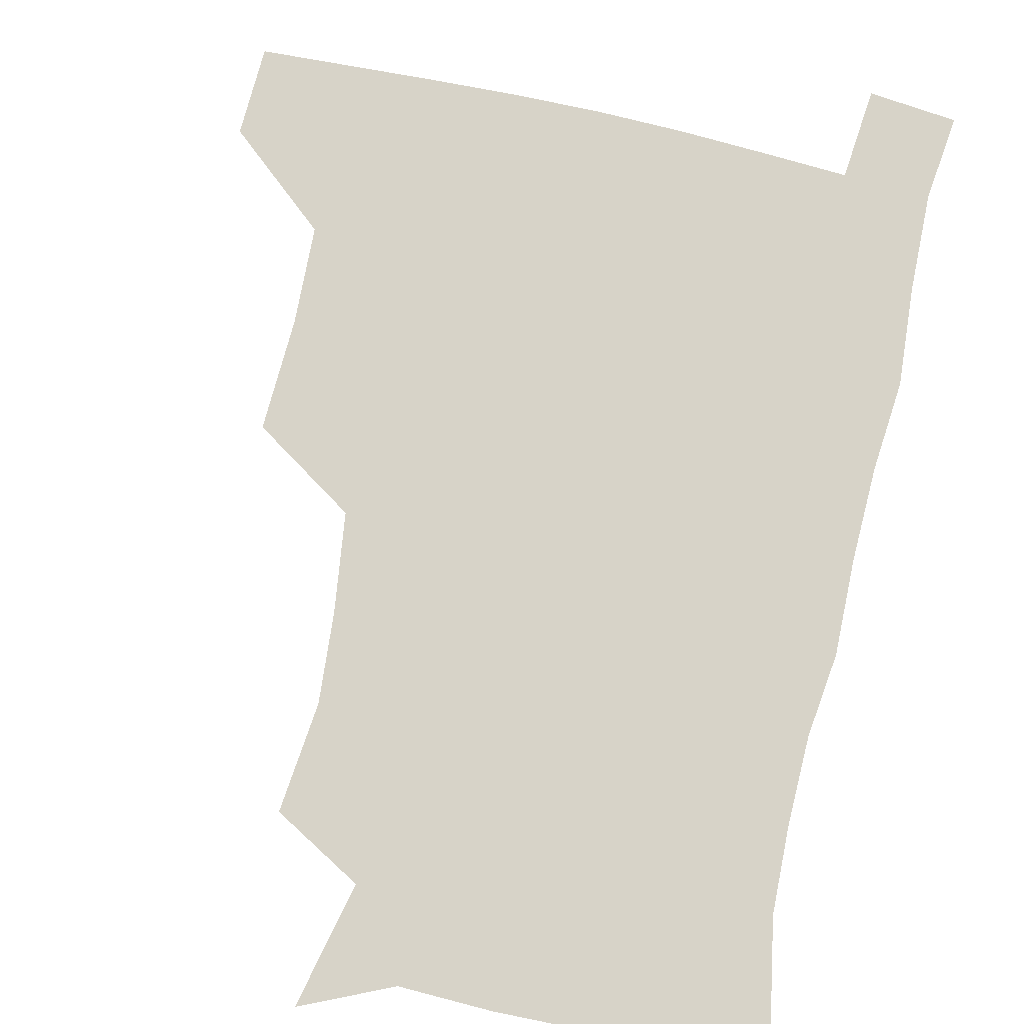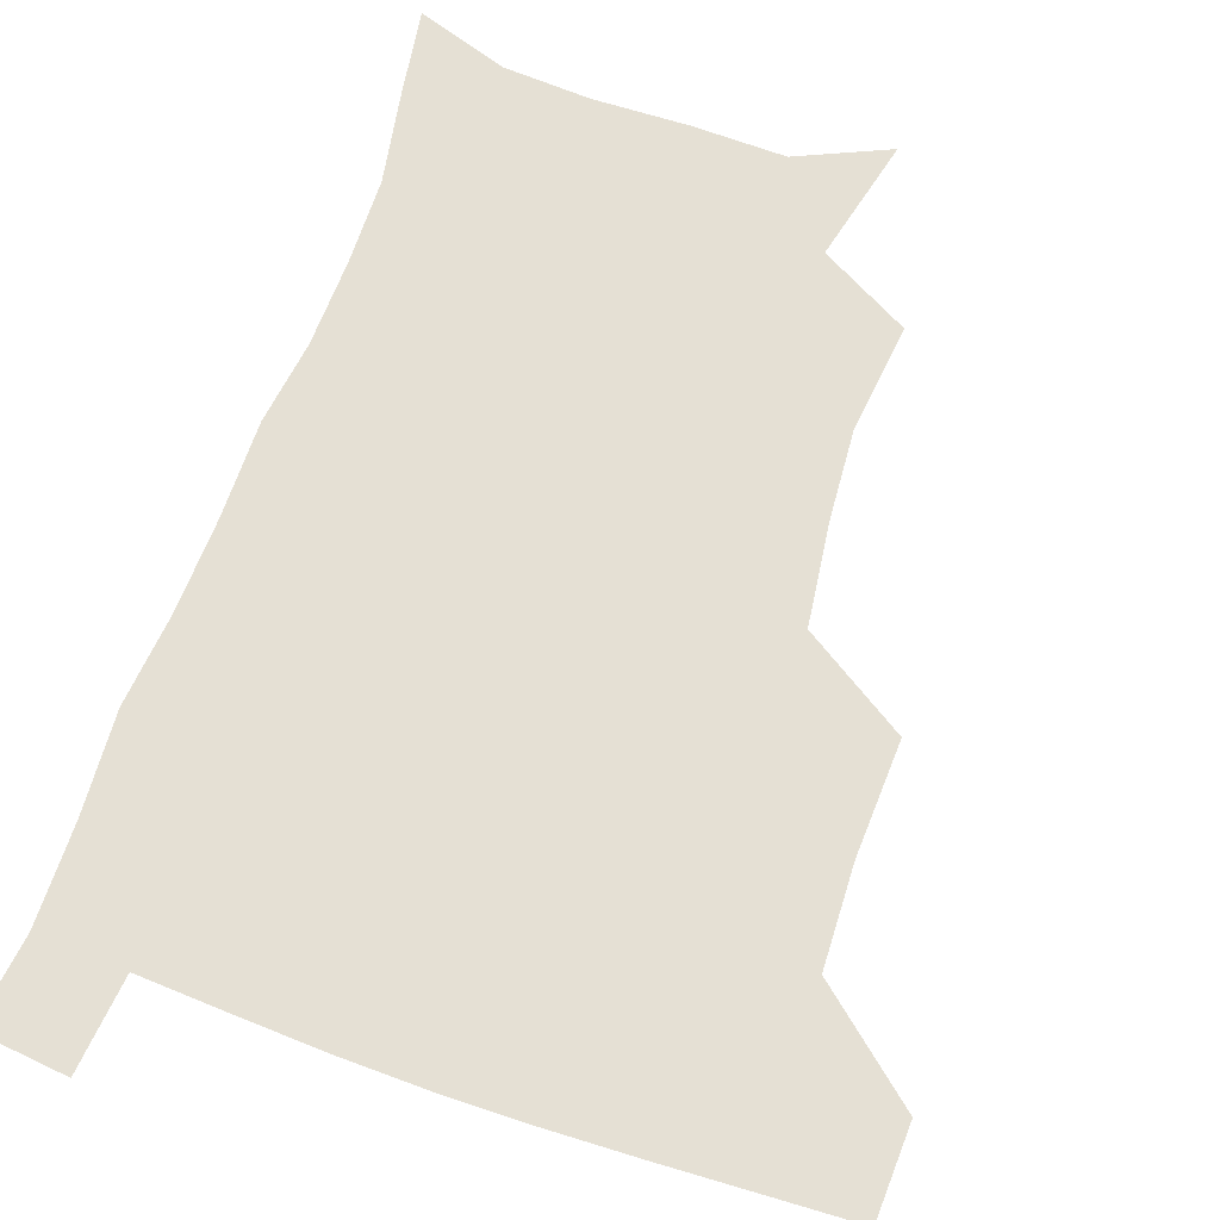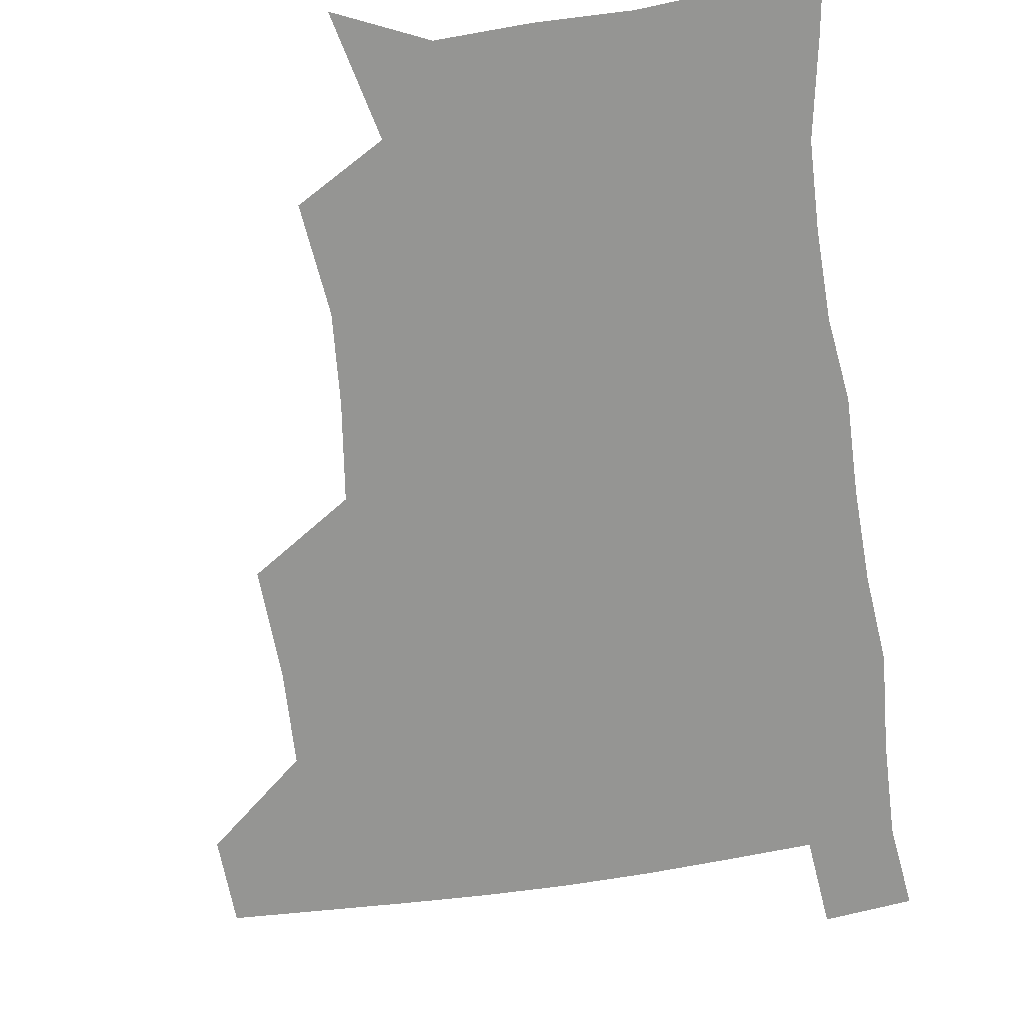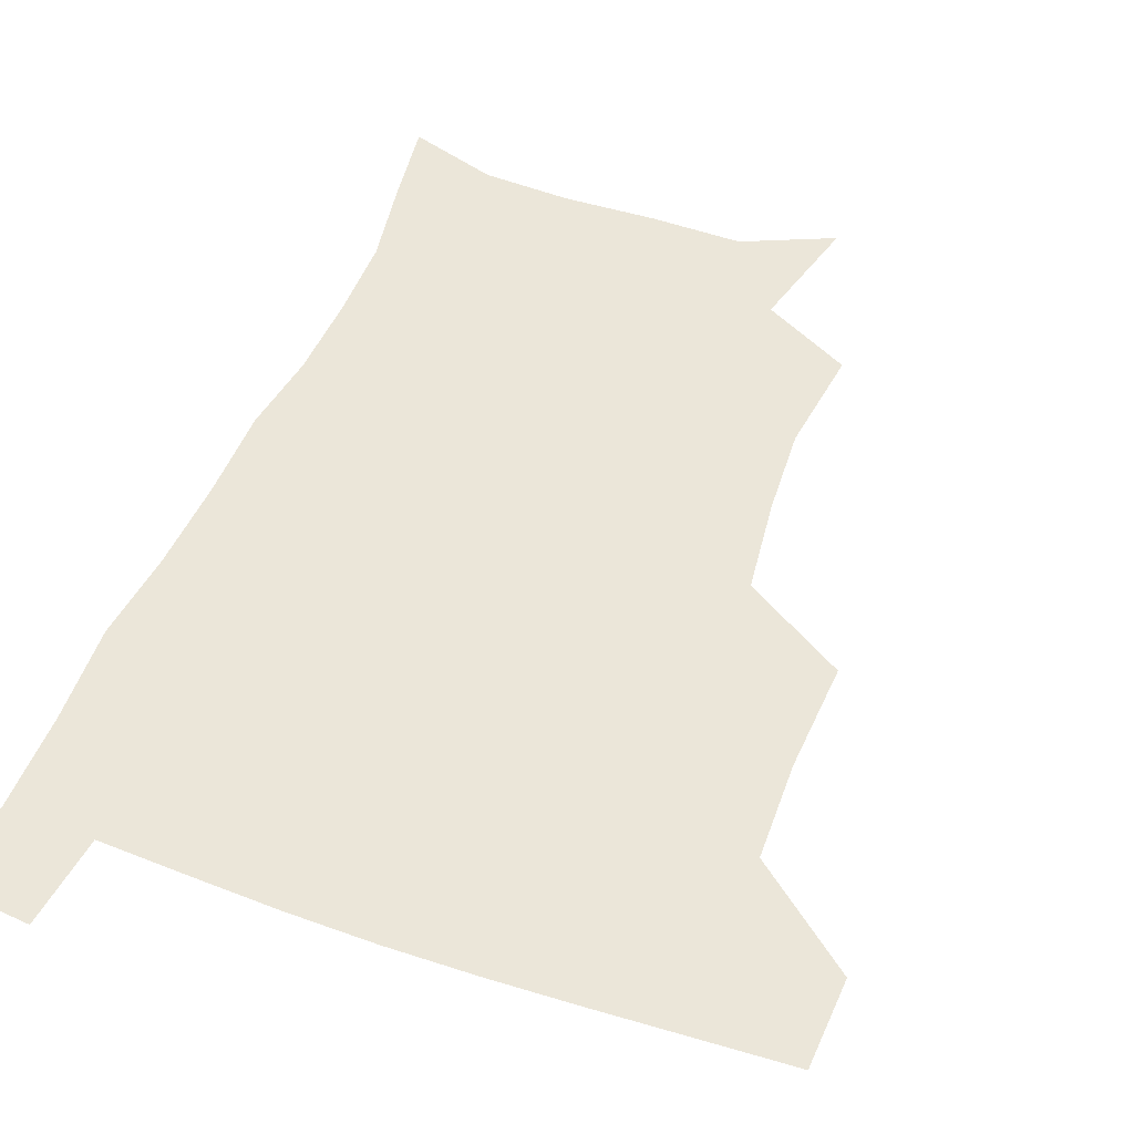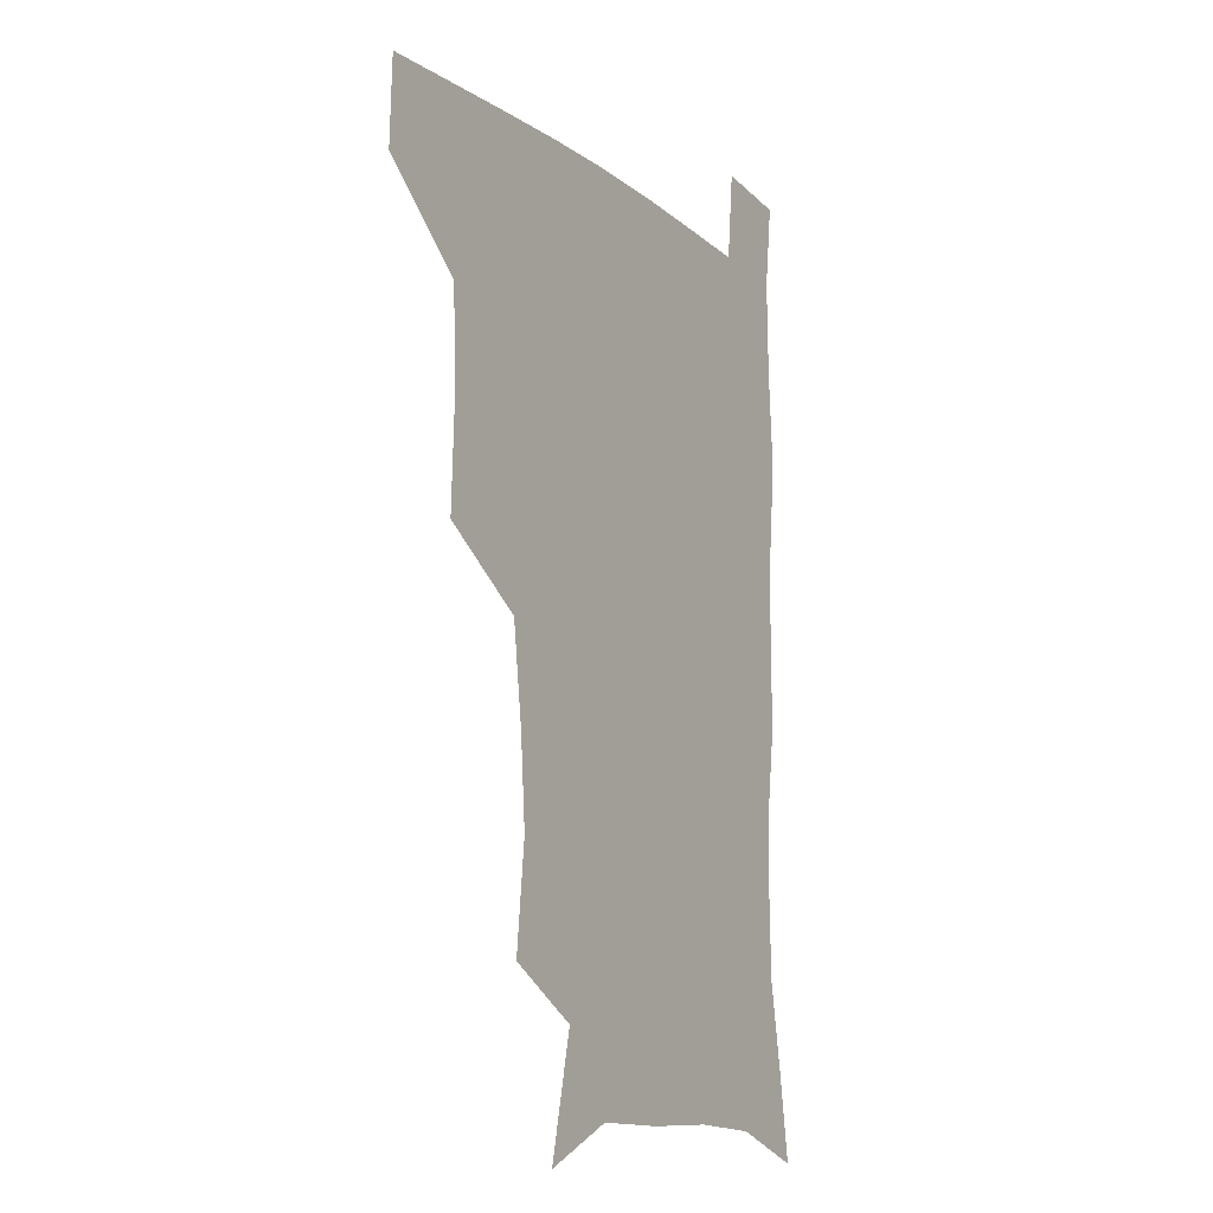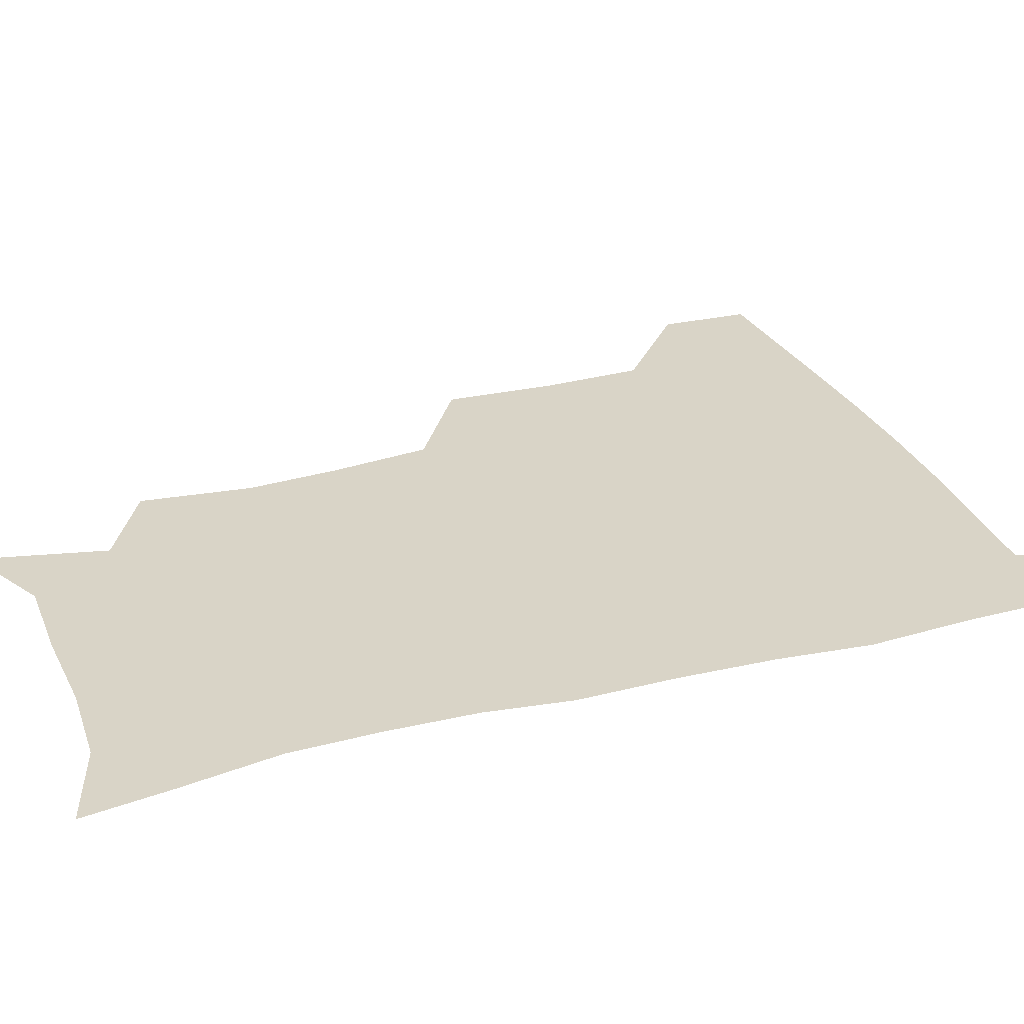
<metadata>
{"format":"obj","ext":"obj","renderer":"f3d","projection":"perspective","resolution":1024,"background":"white","views":[{"elev":77.0,"azim":12.9,"up":"+Z"},{"elev":65.3,"azim":-160.7,"up":"+Z"},{"elev":-67.3,"azim":8.5,"up":"+Z"},{"elev":47.7,"azim":-159.0,"up":"+Z"},{"elev":-11.8,"azim":-59.5,"up":"+Y"},{"elev":28.4,"azim":69.3,"up":"+Z"}]}
</metadata>
<code>
v 480.7 478.4 0
v 481.8 509.2 0
v 514.3 377.5 0
v 515.8 415.8 0
v 514.6 449.4 0
v 514.1 480.3 0
v 512.1 510.5 0
v 551.3 253.4 0
v 555.2 290.6 0
v 553 321.4 0
v 548.6 354.9 0
v 547 391.3 0
v 545.1 421.5 0
v 545.1 452.8 0
v 543.7 481.8 0
v 541.7 511.9 0
v 571.4 194.3 0
v 581.1 236.4 0
v 580 269 0
v 581.3 305.7 0
v 578.6 334.4 0
v 576.1 364.7 0
v 575.6 397.6 0
v 575.2 427.1 0
v 574.6 454.9 0
v 573.9 482.3 0
v 571.1 512.9 0
v 601.8 207.9 0
v 606.2 243.8 0
v 605.5 274.2 0
v 605.4 310.7 0
v 604 339.4 0
v 603.1 370.8 0
v 602.5 400 0
v 602.5 428.5 0
v 602.4 455.7 0
v 602.3 482.9 0
v 600.2 513.2 0
v 632.9 207 0
v 632.1 246.6 0
v 631.3 279.3 0
v 630.1 311.7 0
v 629.3 343.2 0
v 629 371.6 0
v 628.9 401.1 0
v 629 430.8 0
v 629.7 456.2 0
v 630.3 483.1 0
v 629.3 512.6 0
v 664.7 207.8 0
v 659.2 244.1 0
v 656.5 277.9 0
v 654.7 311.6 0
v 654.6 340.9 0
v 655.2 369.1 0
v 655.7 397.9 0
v 655.4 428.4 0
v 656.5 455.9 0
v 657.7 483.3 0
v 659.5 511 0
v 694.2 205.8 0
v 685.5 242 0
v 682.1 273.7 0
v 681.5 303.5 0
v 680.8 334.6 0
v 681.6 364.2 0
v 682 394.1 0
v 682.6 424 0
v 684.3 452.6 0
v 684.9 481.9 0
v 687.9 509.4 0
v 691 541 0
v 724.7 195.1 0
v 720.1 224.3 0
v 714.2 256.7 0
v 713.3 286 0
v 713.9 315.9 0
v 717.5 344.3 0
v 716.9 377.1 0
v 717.8 409.3 0
v 720.6 440.1 0
v 718.2 474.5 0
v 717.4 508 0
v 720.9 537.6 0
f 5 6 1
f 1 6 2
f 6 7 2
f 11 12 3
f 3 12 4
f 12 13 4
f 4 13 5
f 13 14 5
f 5 14 6
f 14 15 6
f 6 15 7
f 15 16 7
f 18 19 8
f 8 19 9
f 19 20 9
f 9 20 10
f 20 21 10
f 10 21 11
f 21 22 11
f 11 22 12
f 22 23 12
f 12 23 13
f 23 24 13
f 13 24 14
f 24 25 14
f 14 25 15
f 25 26 15
f 15 26 16
f 26 27 16
f 17 28 18
f 28 29 18
f 18 29 19
f 29 30 19
f 19 30 20
f 30 31 20
f 20 31 21
f 31 32 21
f 21 32 22
f 32 33 22
f 22 33 23
f 33 34 23
f 23 34 24
f 34 35 24
f 24 35 25
f 35 36 25
f 25 36 26
f 36 37 26
f 26 37 27
f 37 38 27
f 28 39 29
f 39 40 29
f 29 40 30
f 40 41 30
f 30 41 31
f 41 42 31
f 31 42 32
f 42 43 32
f 32 43 33
f 43 44 33
f 33 44 34
f 44 45 34
f 34 45 35
f 45 46 35
f 35 46 36
f 46 47 36
f 36 47 37
f 47 48 37
f 37 48 38
f 48 49 38
f 39 50 40
f 50 51 40
f 40 51 41
f 51 52 41
f 41 52 42
f 52 53 42
f 42 53 43
f 53 54 43
f 43 54 44
f 54 55 44
f 44 55 45
f 55 56 45
f 45 56 46
f 56 57 46
f 46 57 47
f 57 58 47
f 47 58 48
f 58 59 48
f 48 59 49
f 59 60 49
f 50 61 51
f 61 62 51
f 51 62 52
f 62 63 52
f 52 63 53
f 63 64 53
f 53 64 54
f 64 65 54
f 54 65 55
f 65 66 55
f 55 66 56
f 66 67 56
f 56 67 57
f 67 68 57
f 57 68 58
f 68 69 58
f 58 69 59
f 69 70 59
f 59 70 60
f 70 71 60
f 61 73 62
f 73 74 62
f 62 74 63
f 74 75 63
f 63 75 64
f 75 76 64
f 64 76 65
f 76 77 65
f 65 77 66
f 77 78 66
f 66 78 67
f 78 79 67
f 67 79 68
f 79 80 68
f 68 80 69
f 80 81 69
f 69 81 70
f 81 82 70
f 70 82 71
f 82 83 71
f 71 83 72
f 83 84 72

</code>
